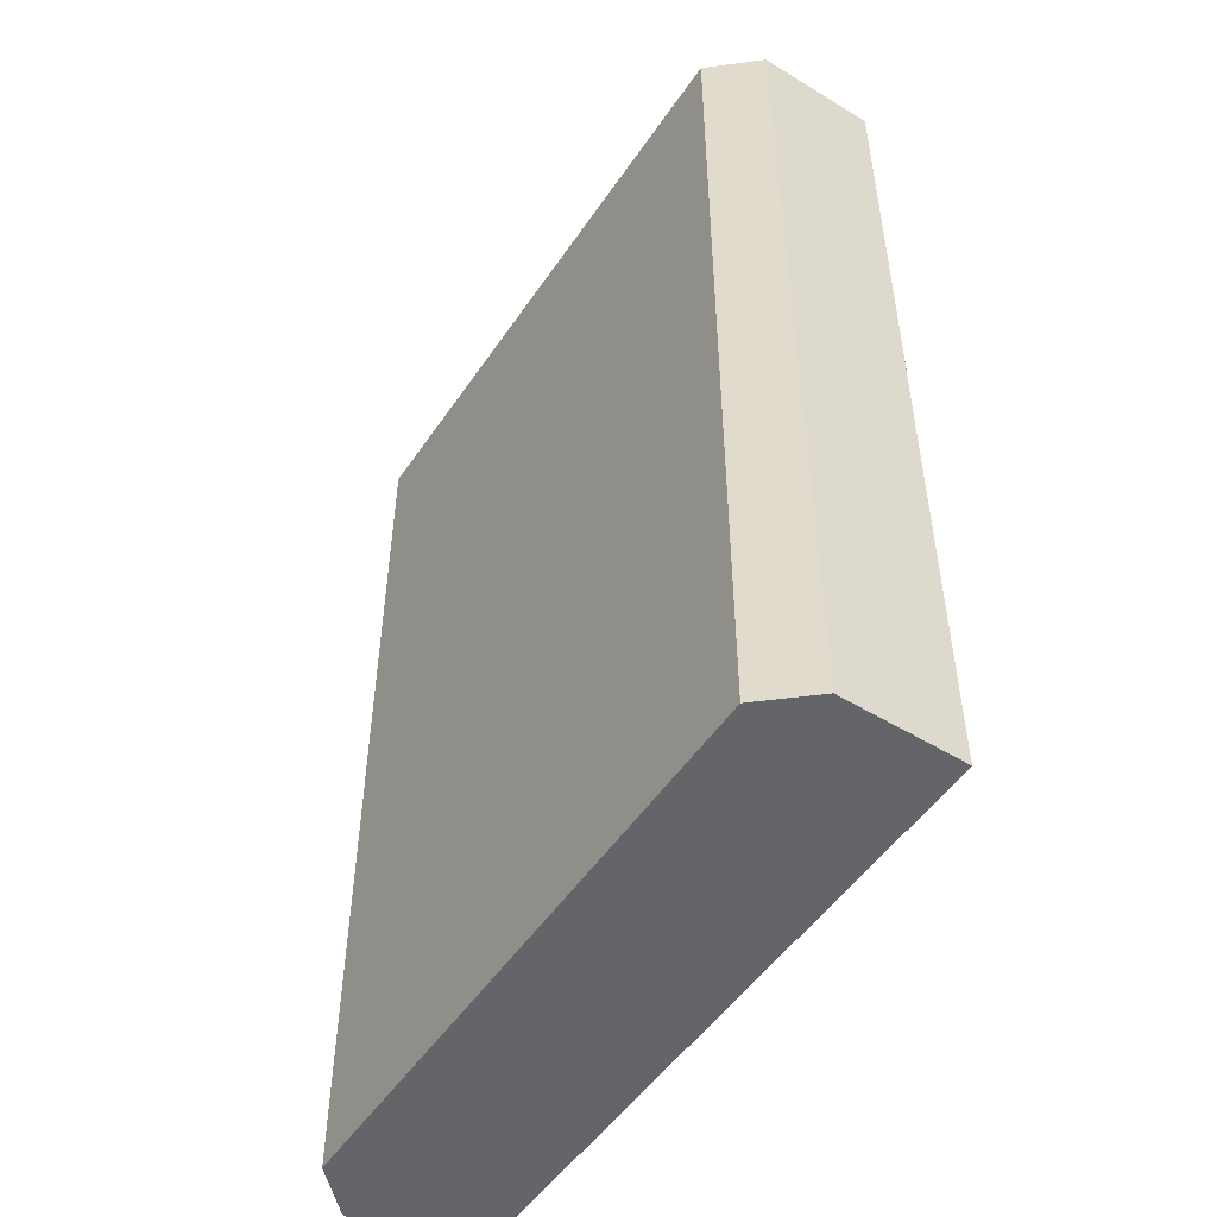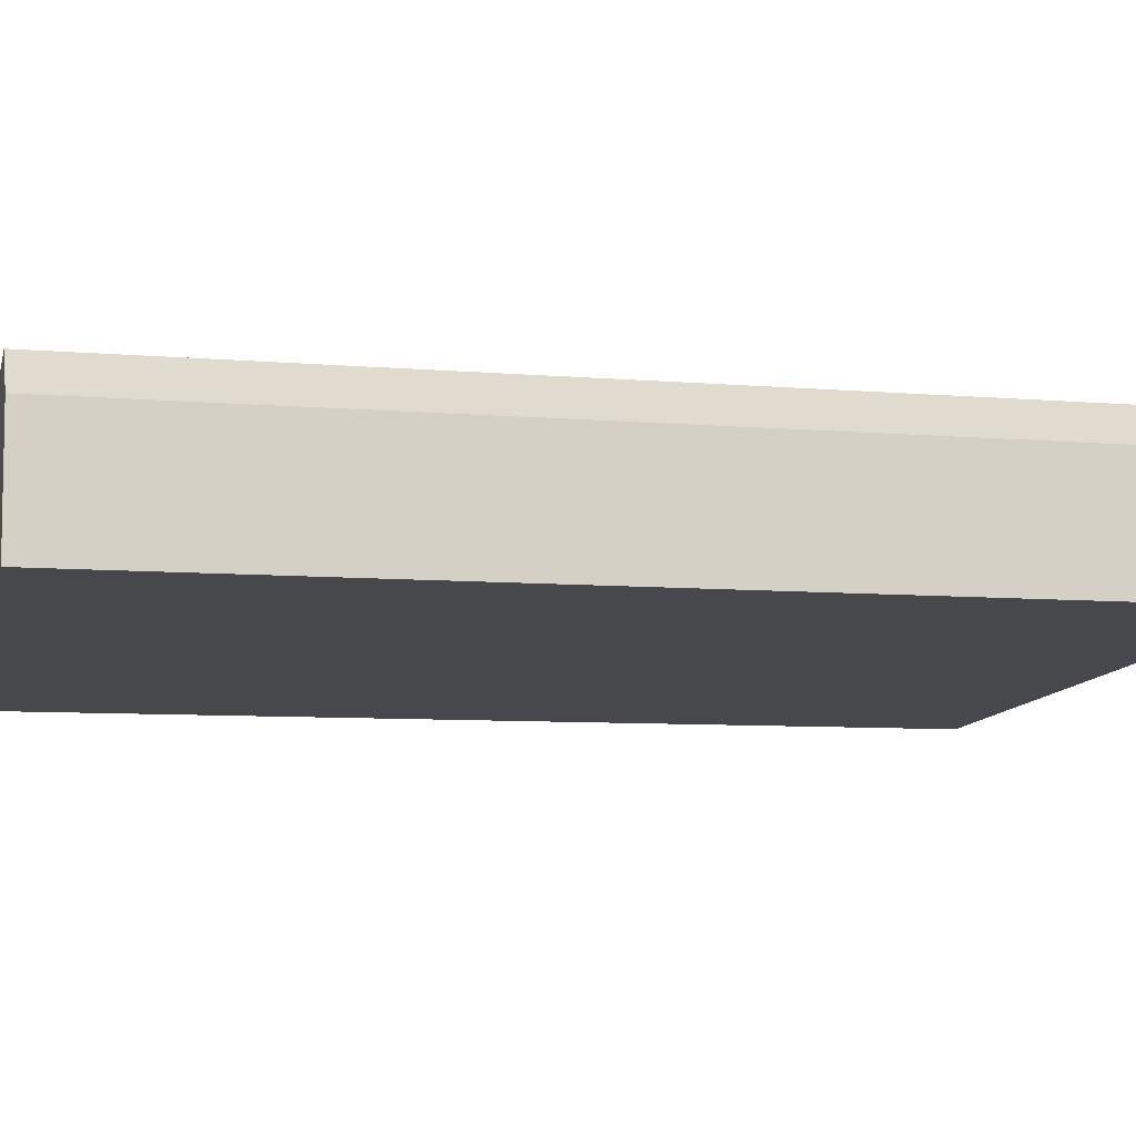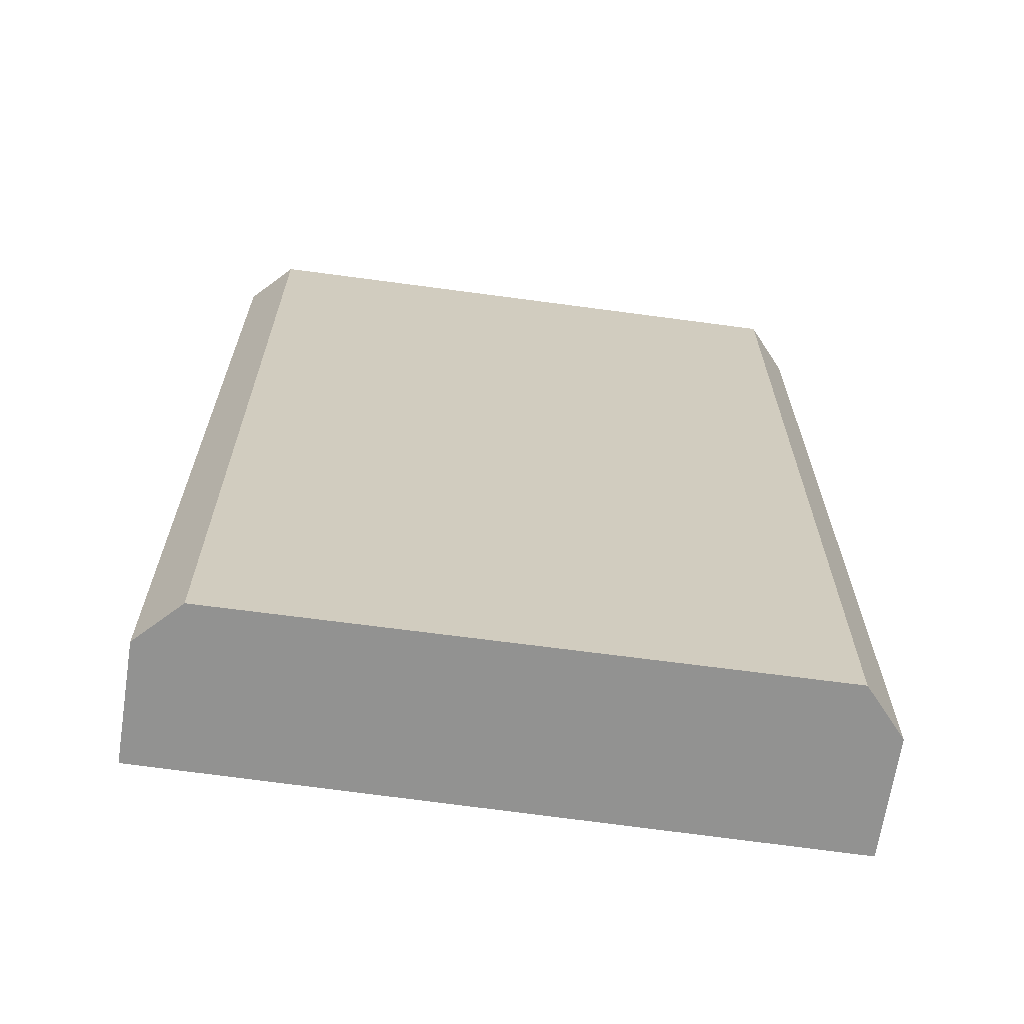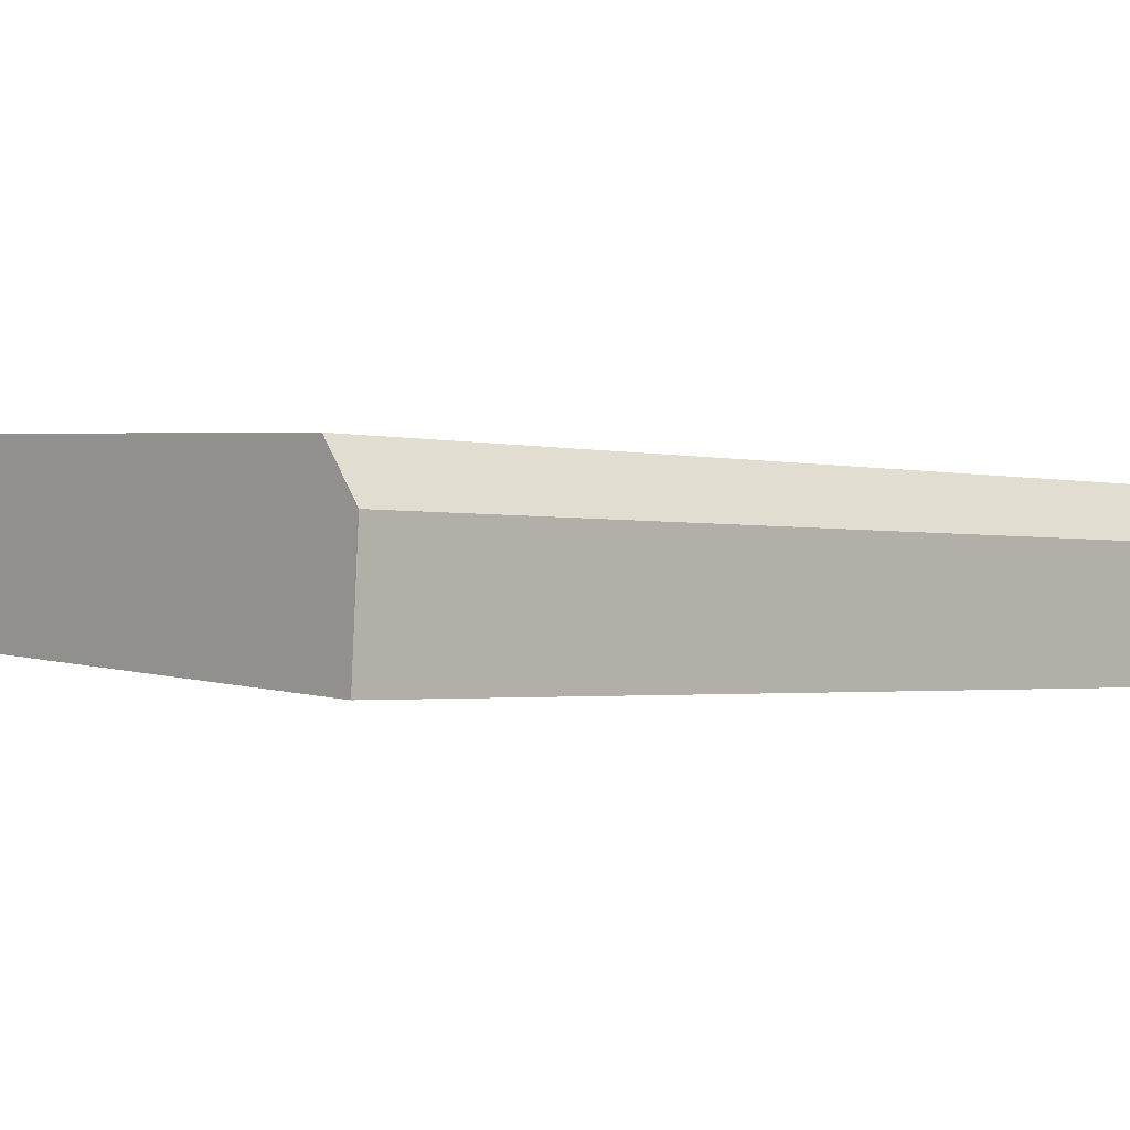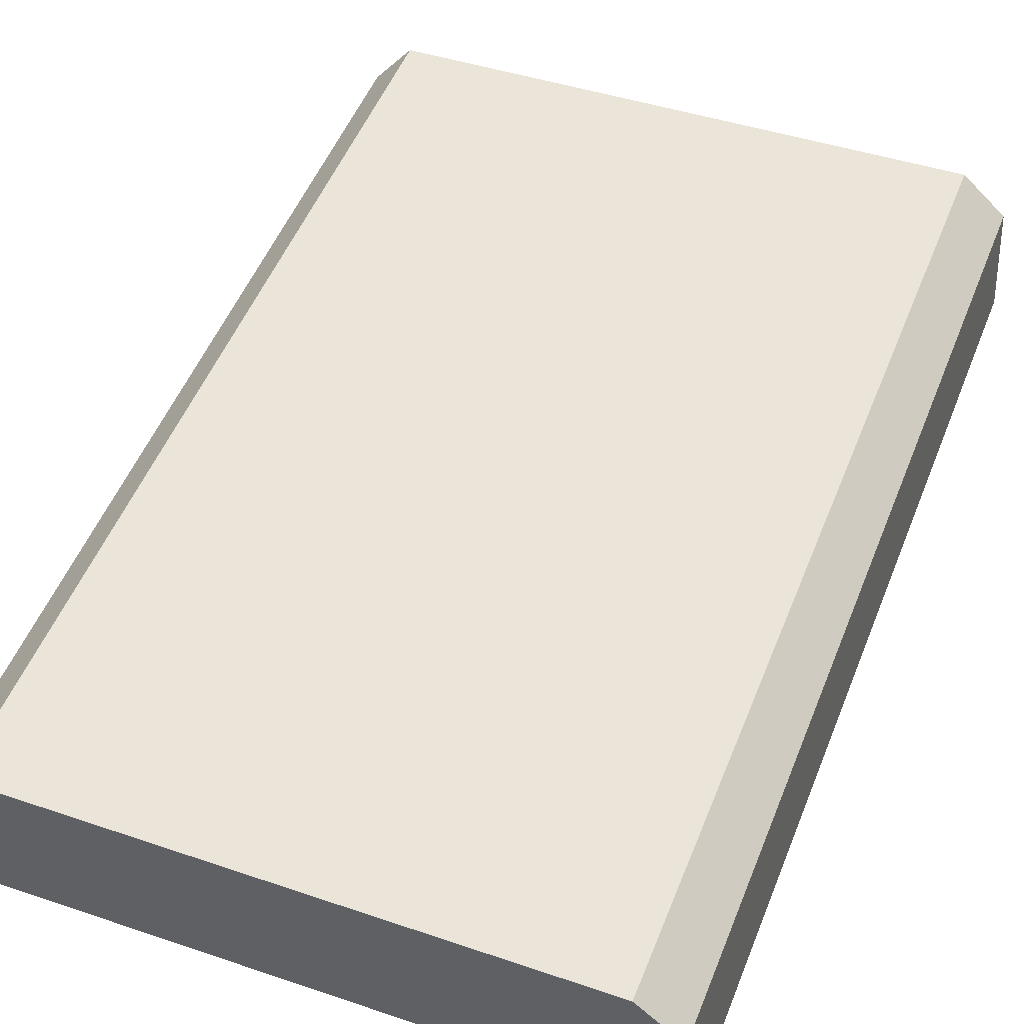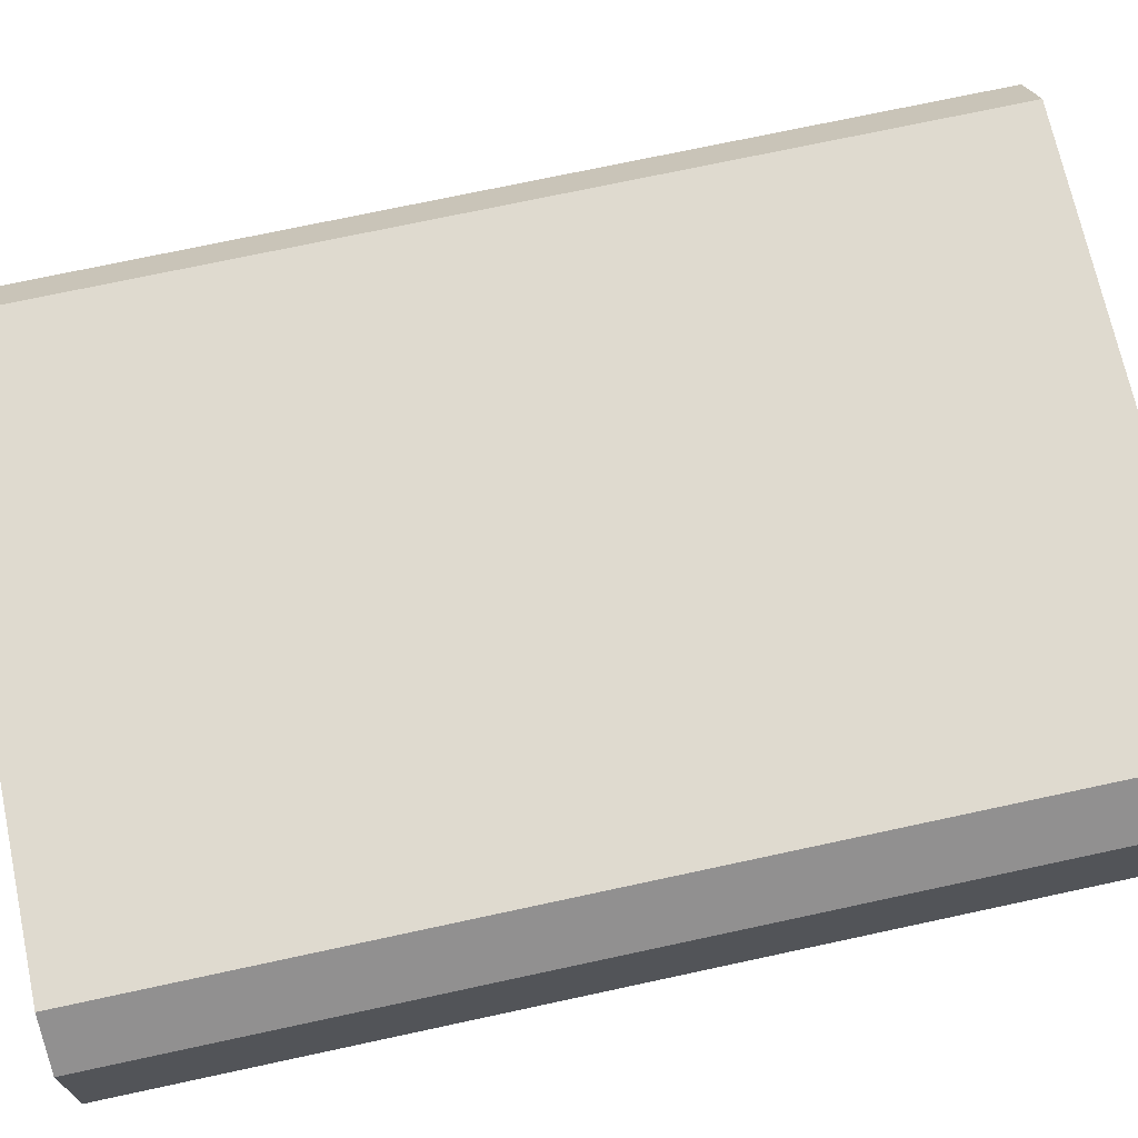
<metadata>
{"format":"obj","ext":"obj","renderer":"f3d","projection":"perspective","resolution":1024,"background":"white","views":[{"elev":-51.4,"azim":60.2,"up":"+Y"},{"elev":-7.6,"azim":-103.8,"up":"+Z"},{"elev":-66.3,"azim":-4.5,"up":"+Y"},{"elev":-1.7,"azim":48.5,"up":"+Z"},{"elev":52.3,"azim":-158.4,"up":"+Z"},{"elev":73.8,"azim":-102.1,"up":"+Z"}]}
</metadata>
<code>
v  3.163 4.456 -0.204
v  3.016 4.456 0.598
v  3.2 4.456 0.361
v  0 4.456 2.729e-16
v  0.258 4.456 0.753
v  0.044 4.456 0.564
v  3.2 -2.21e-17 0.361
v  3.163 1.249e-17 -0.204
v  0 0 0
v  0.044 -3.454e-17 0.564
v  0.258 -4.611e-17 0.753
v  3.016 -3.662e-17 0.598
g defaultobject
f 1 2 3
f 2 1 4
f 2 4 5
f 5 4 6
f 7 1 3
f 1 7 8
f 8 4 1
f 4 8 9
f 9 6 4
f 6 9 10
f 10 5 6
f 5 10 11
f 11 2 5
f 2 11 12
f 12 3 2
f 3 12 7
f 7 9 8
f 9 7 12
f 9 12 10
f 10 12 11

</code>
